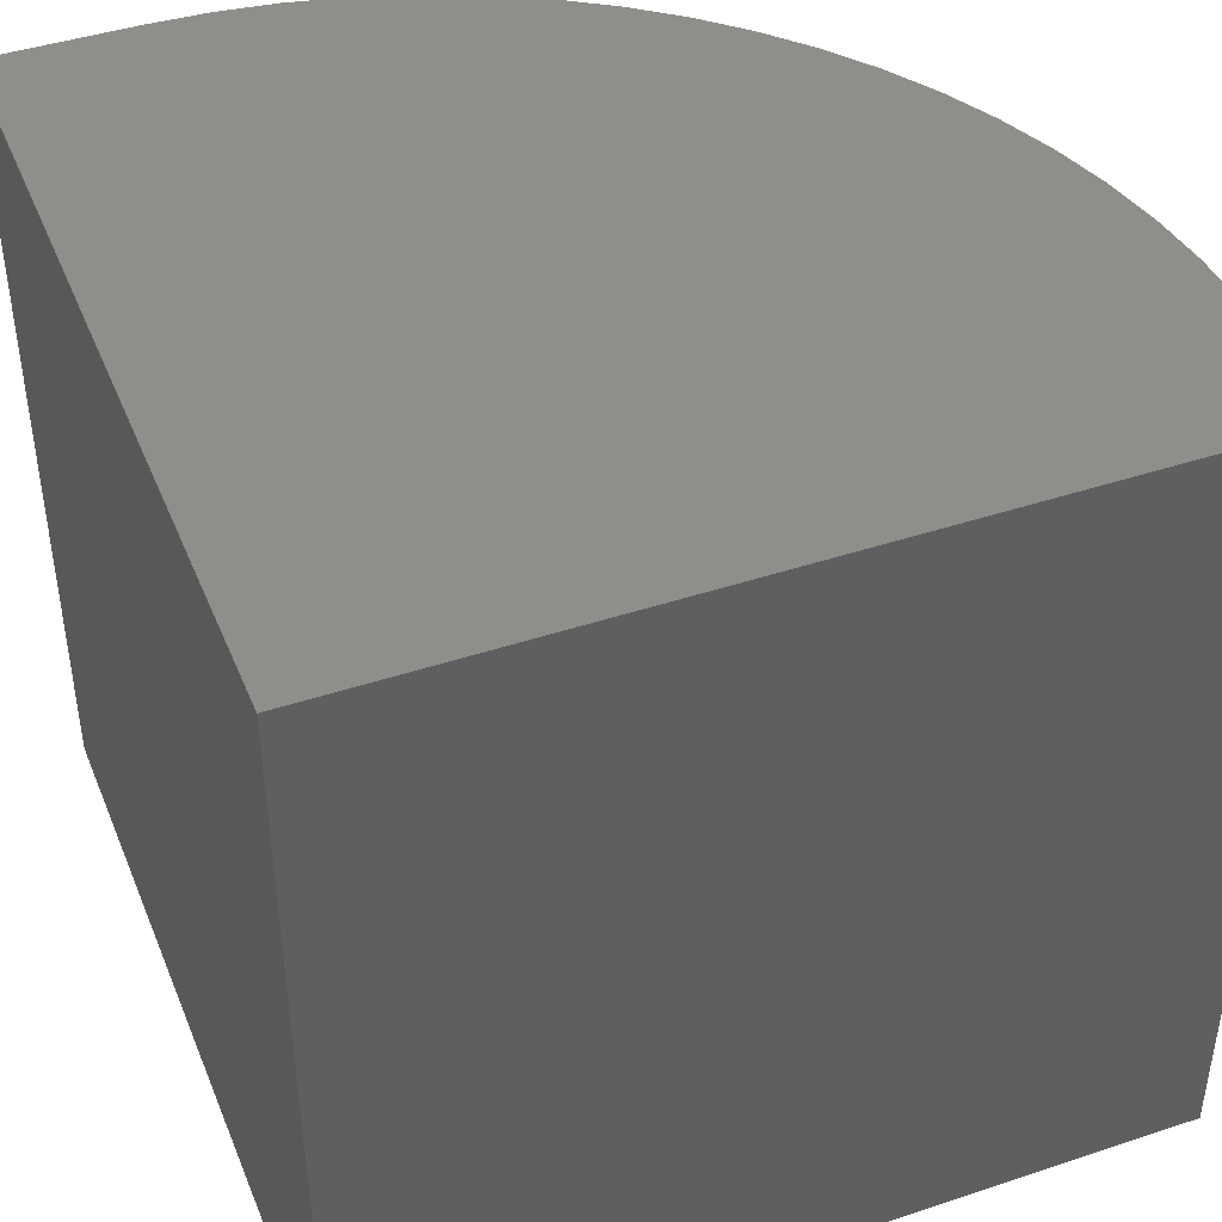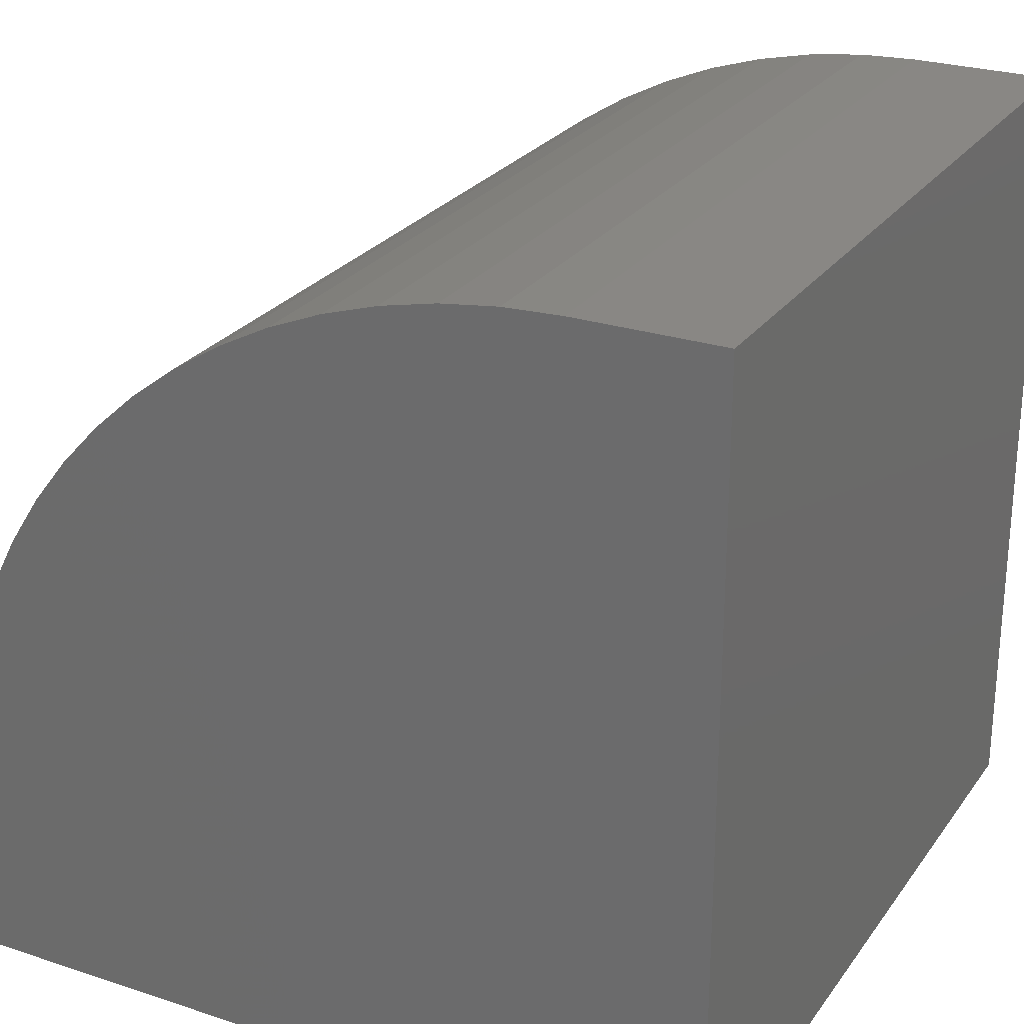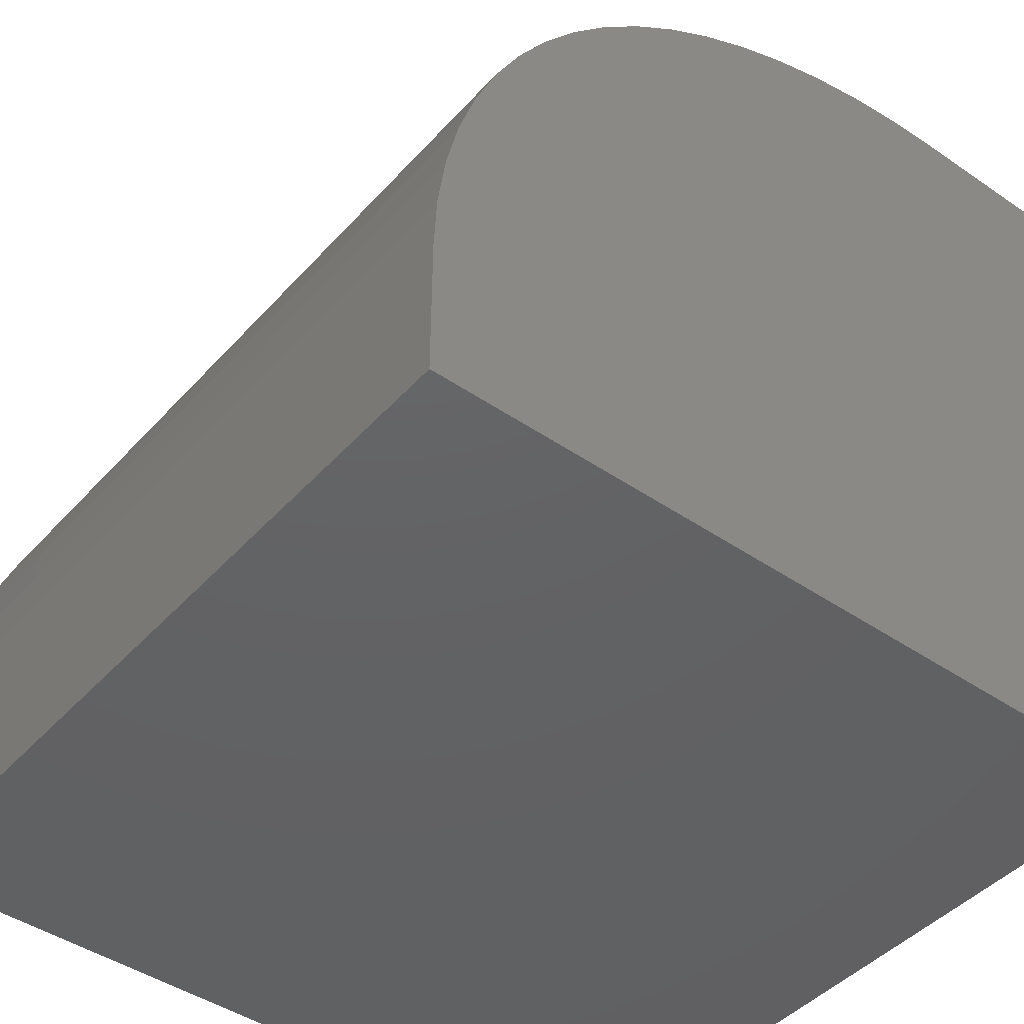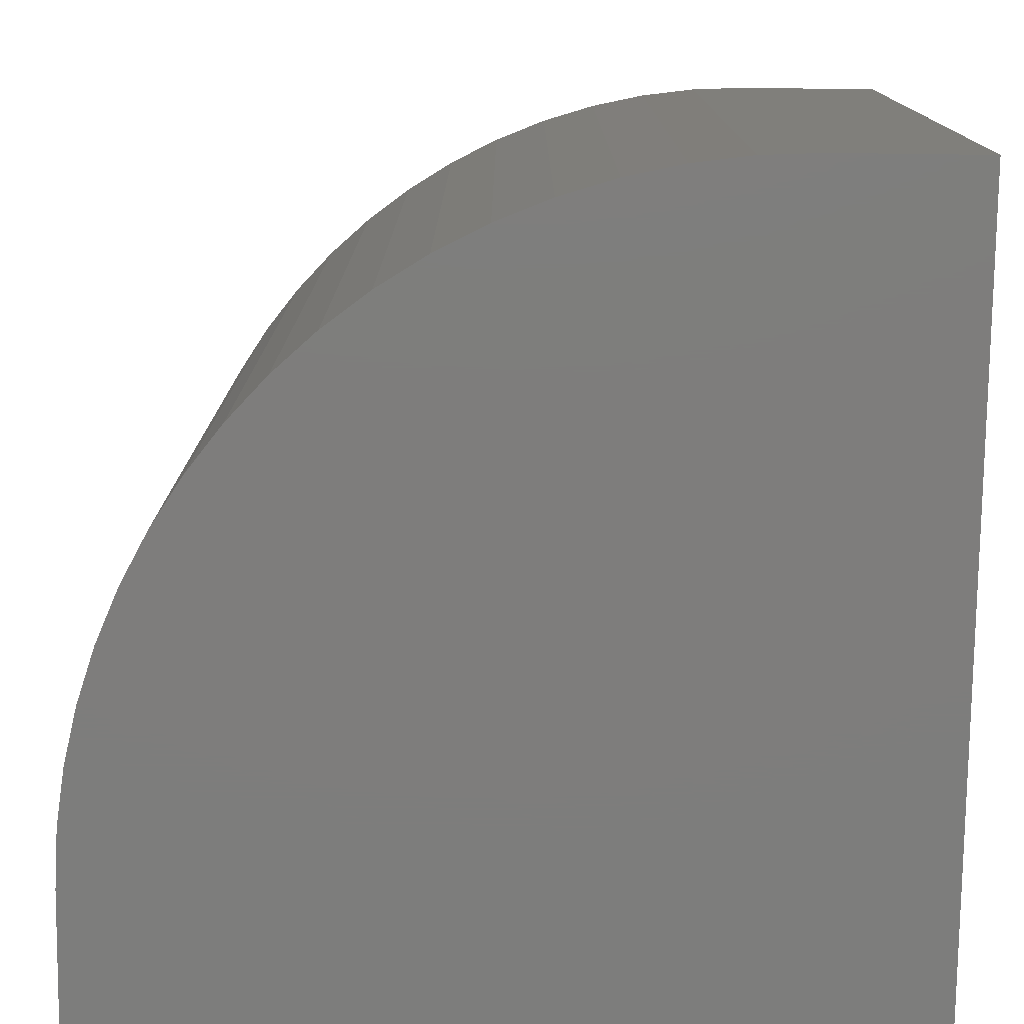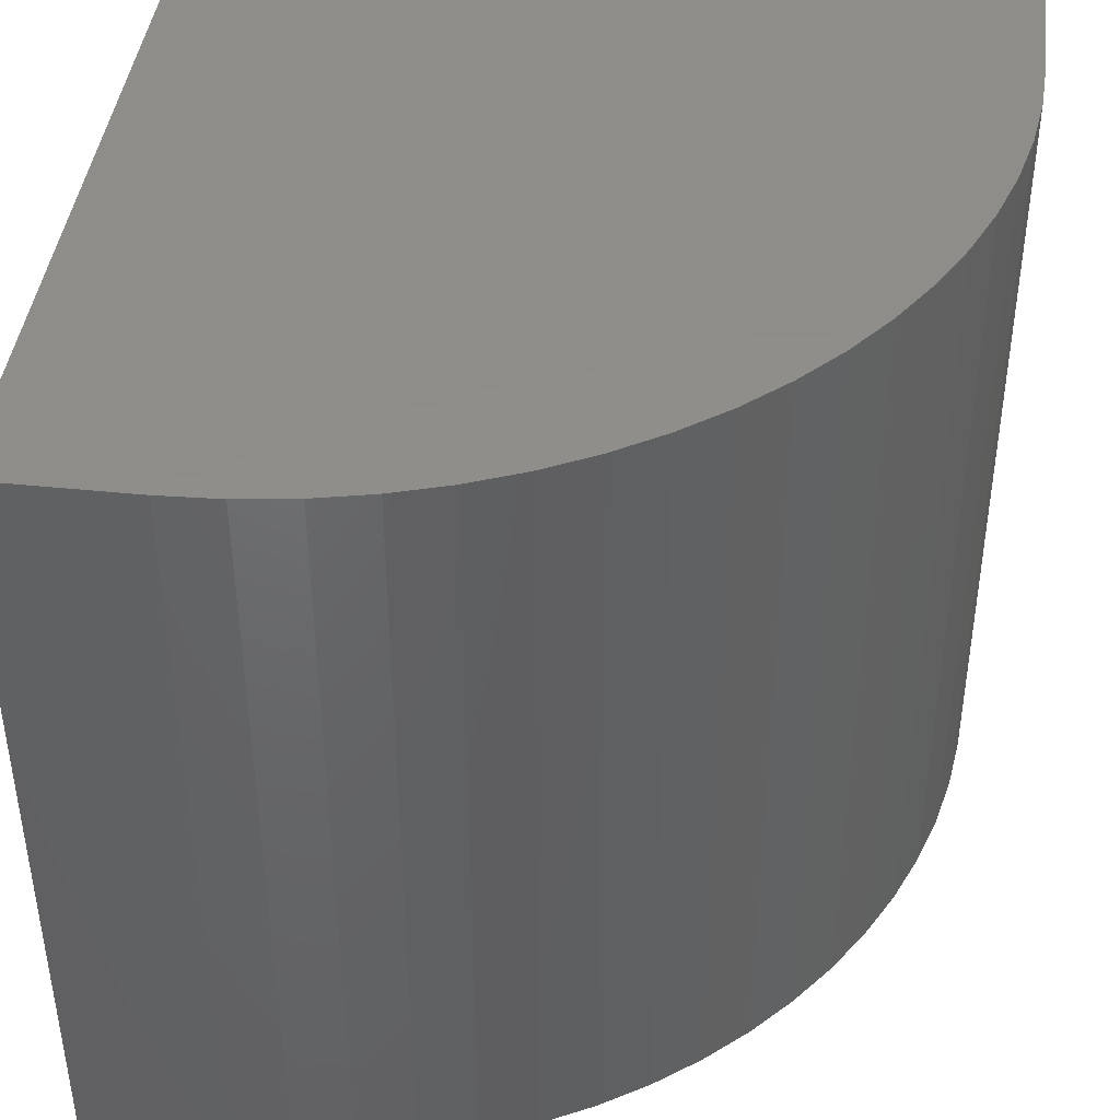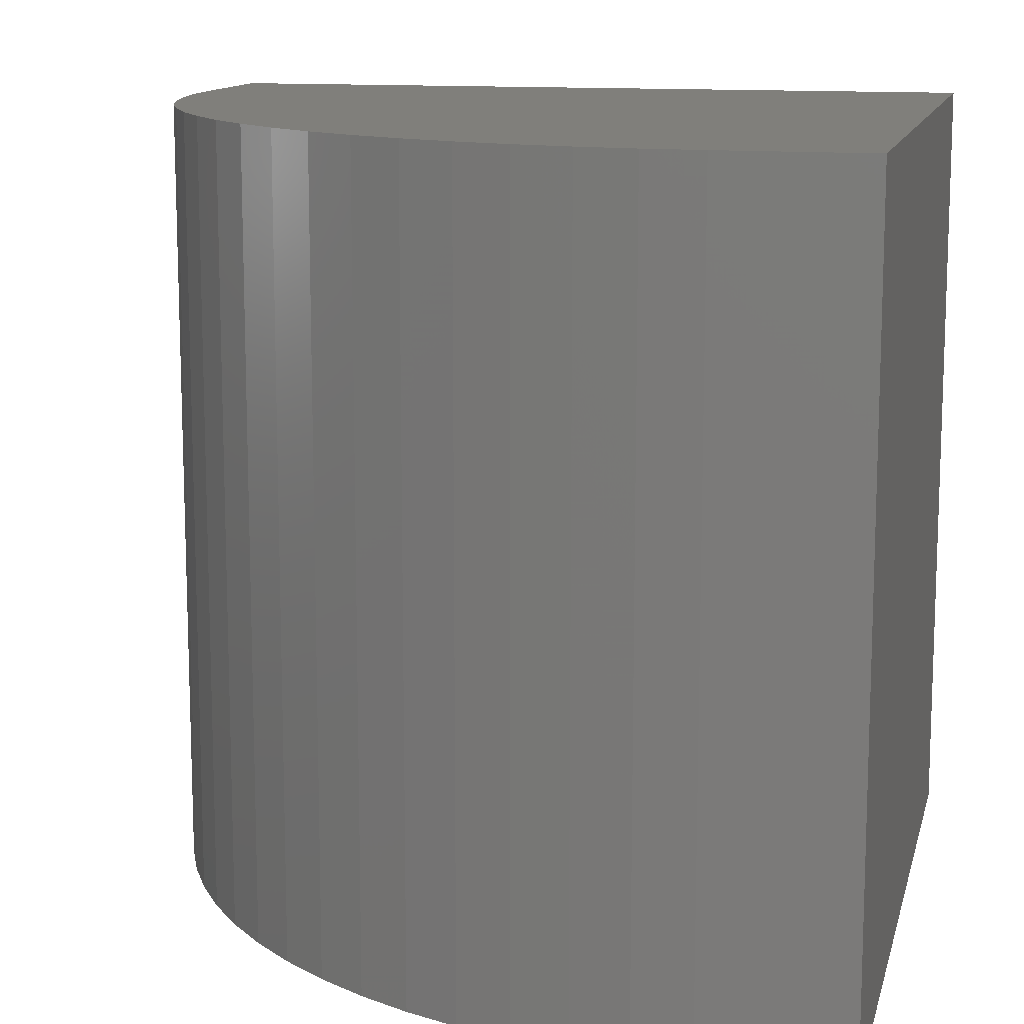
<metadata>
{"format":"stl","ext":"stl","renderer":"f3d","projection":"perspective","resolution":1024,"background":"white","views":[{"elev":43.4,"azim":158.6,"up":"+Y"},{"elev":25.9,"azim":27.6,"up":"+Z"},{"elev":-44.4,"azim":-38.7,"up":"+Z"},{"elev":-77.1,"azim":-0.7,"up":"+Y"},{"elev":42.5,"azim":-83.0,"up":"+Y"},{"elev":12.5,"azim":13.0,"up":"+Y"}]}
</metadata>
<code>
# stl→obj: 44 verts, 84 faces
v 0 10 1.808
v 0 10 0
v 0 0 1.808
v 0 0 0
v 8.192 0 10
v 10 0 10
v 8.192 10 10
v 10 10 10
v 10 10 0
v 10 0 0
v 1.098 10 5.904
v 1.482 10 6.507
v 1.917 10 7.074
v 2.399 10 7.601
v 6.072 10 9.721
v 6.77 10 9.876
v 7.478 10 9.969
v 0.03117 10 2.522
v 0.1245 10 3.23
v 0.2791 10 3.928
v 2.926 10 8.083
v 3.493 10 8.518
v 4.096 10 8.902
v 4.73 10 9.232
v 5.39 10 9.506
v 0.494 10 4.61
v 0.7675 10 5.27
v 2.399 0 7.601
v 1.917 0 7.074
v 1.482 0 6.507
v 1.098 0 5.904
v 0.7675 0 5.27
v 7.478 0 9.969
v 6.77 0 9.876
v 6.072 0 9.721
v 5.39 0 9.506
v 4.73 0 9.232
v 4.096 0 8.902
v 3.493 0 8.518
v 2.926 0 8.083
v 0.494 0 4.61
v 0.2791 0 3.928
v 0.1245 0 3.23
v 0.03117 0 2.522
f 1 2 3
f 3 2 4
f 5 6 7
f 7 6 8
f 9 8 10
f 10 8 6
f 2 9 4
f 4 9 10
f 7 8 9
f 9 2 1
f 11 12 9
f 9 12 13
f 9 13 14
f 15 16 9
f 9 16 17
f 9 17 7
f 1 18 9
f 9 18 19
f 9 19 20
f 14 21 9
f 9 21 22
f 9 22 23
f 23 24 9
f 9 24 25
f 9 25 15
f 20 26 9
f 9 26 27
f 9 27 11
f 10 6 5
f 28 29 10
f 29 30 10
f 10 30 31
f 10 31 32
f 5 33 10
f 10 33 34
f 10 34 35
f 35 36 10
f 10 36 37
f 10 37 38
f 38 39 10
f 10 39 40
f 10 40 28
f 32 41 10
f 10 41 42
f 10 42 43
f 43 44 10
f 10 44 3
f 10 3 4
f 1 3 44
f 1 44 18
f 18 44 43
f 18 43 19
f 19 43 42
f 19 42 20
f 20 42 41
f 20 41 26
f 26 41 32
f 26 32 27
f 27 32 31
f 27 31 11
f 11 31 30
f 11 30 12
f 12 30 29
f 12 29 13
f 13 29 28
f 13 28 14
f 14 28 40
f 14 40 21
f 21 40 39
f 21 39 22
f 22 39 38
f 22 38 23
f 23 38 37
f 23 37 24
f 24 37 36
f 24 36 25
f 25 36 35
f 25 35 15
f 15 35 34
f 15 34 16
f 16 34 33
f 16 33 17
f 17 33 5
f 17 5 7

</code>
